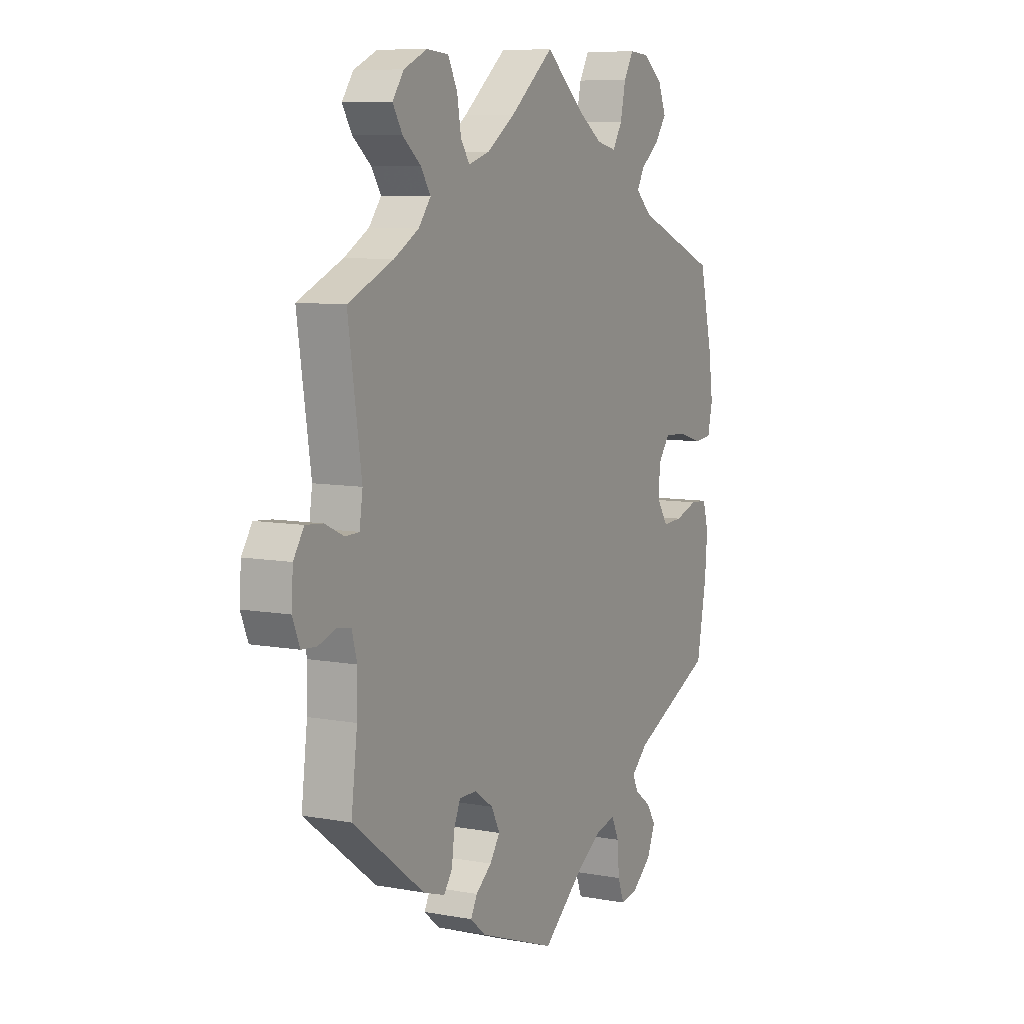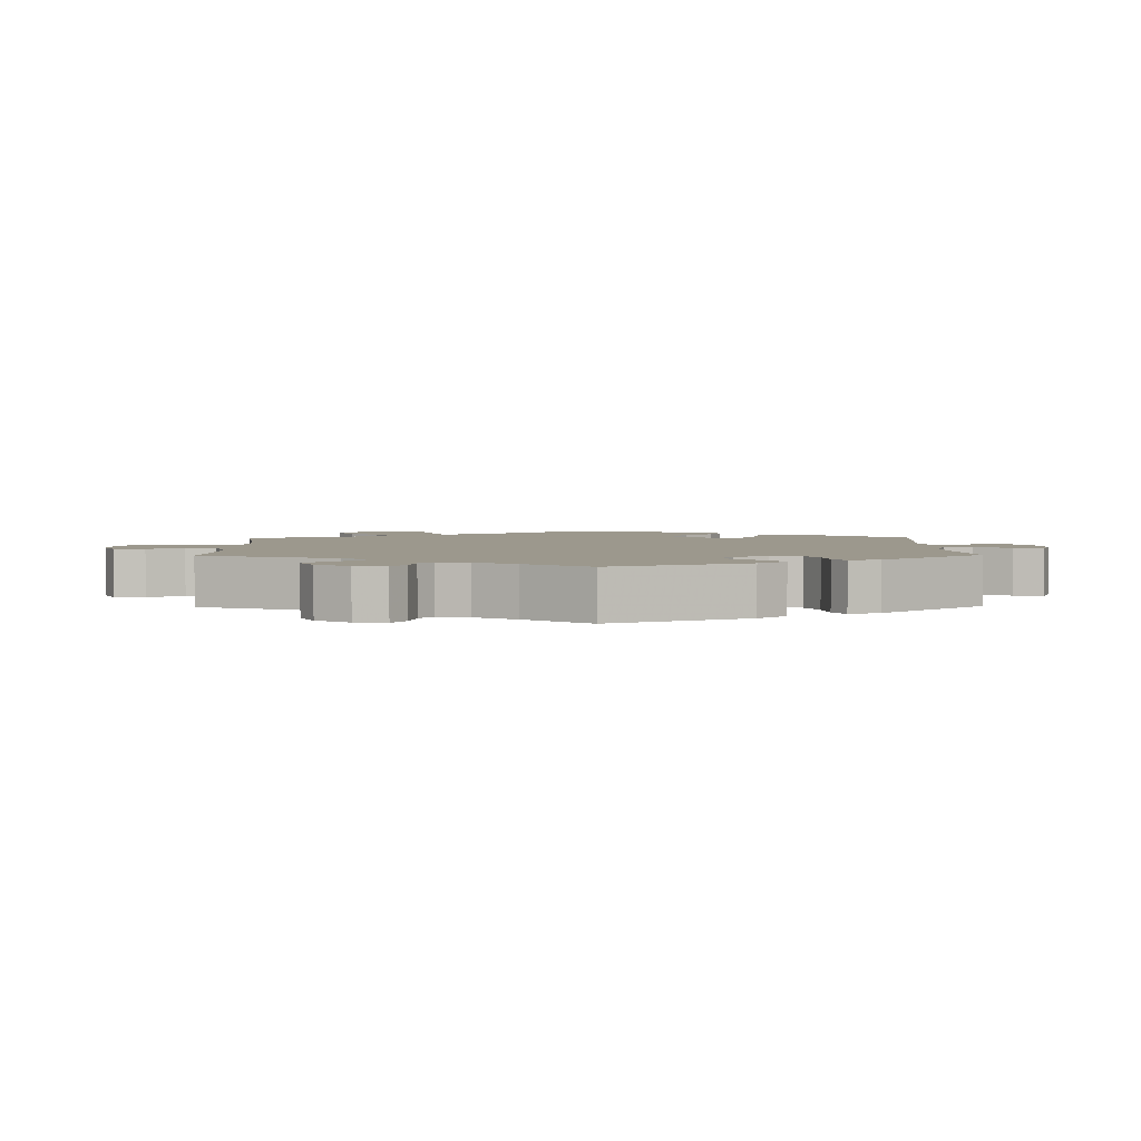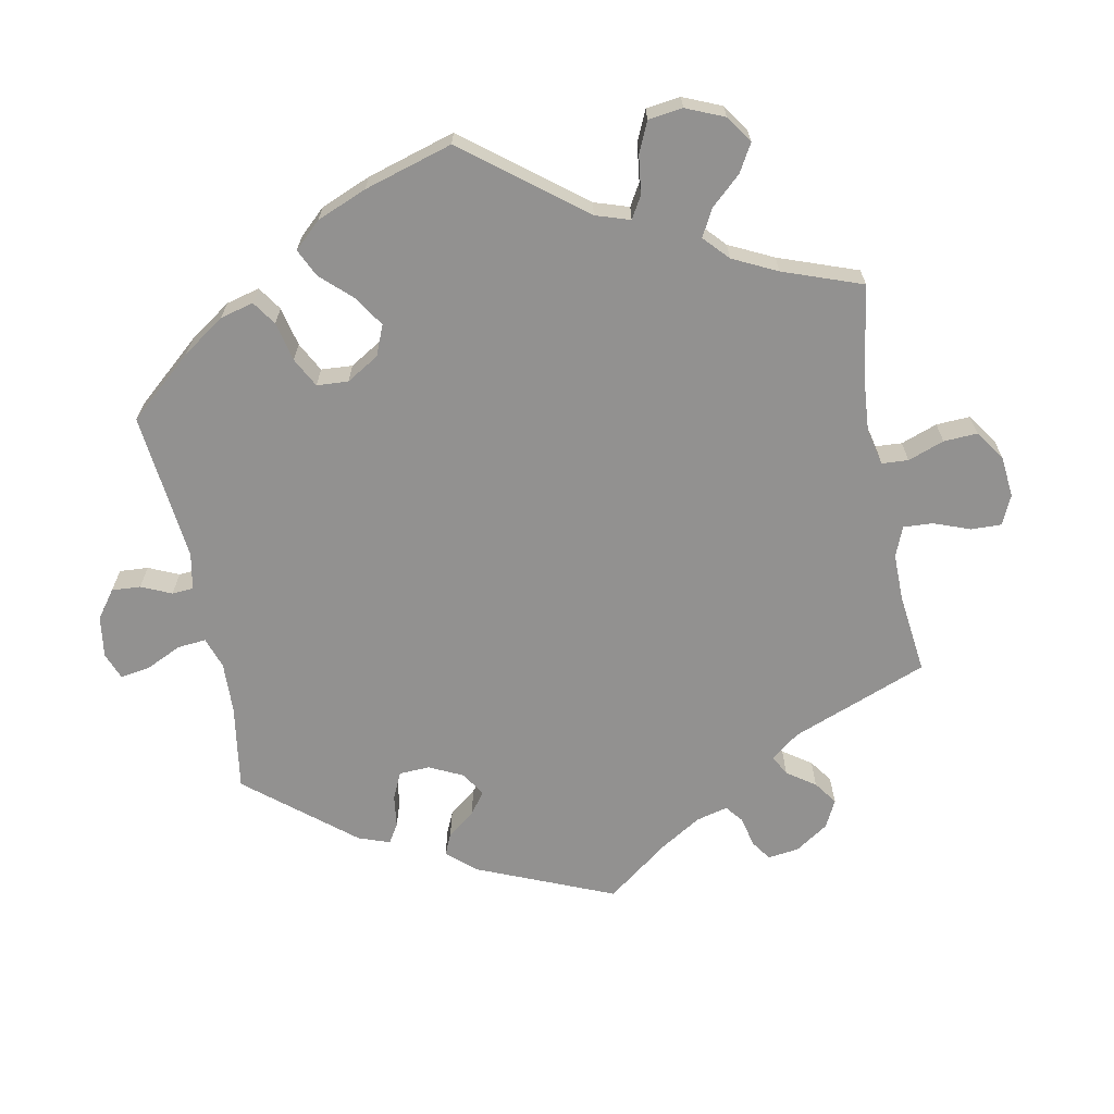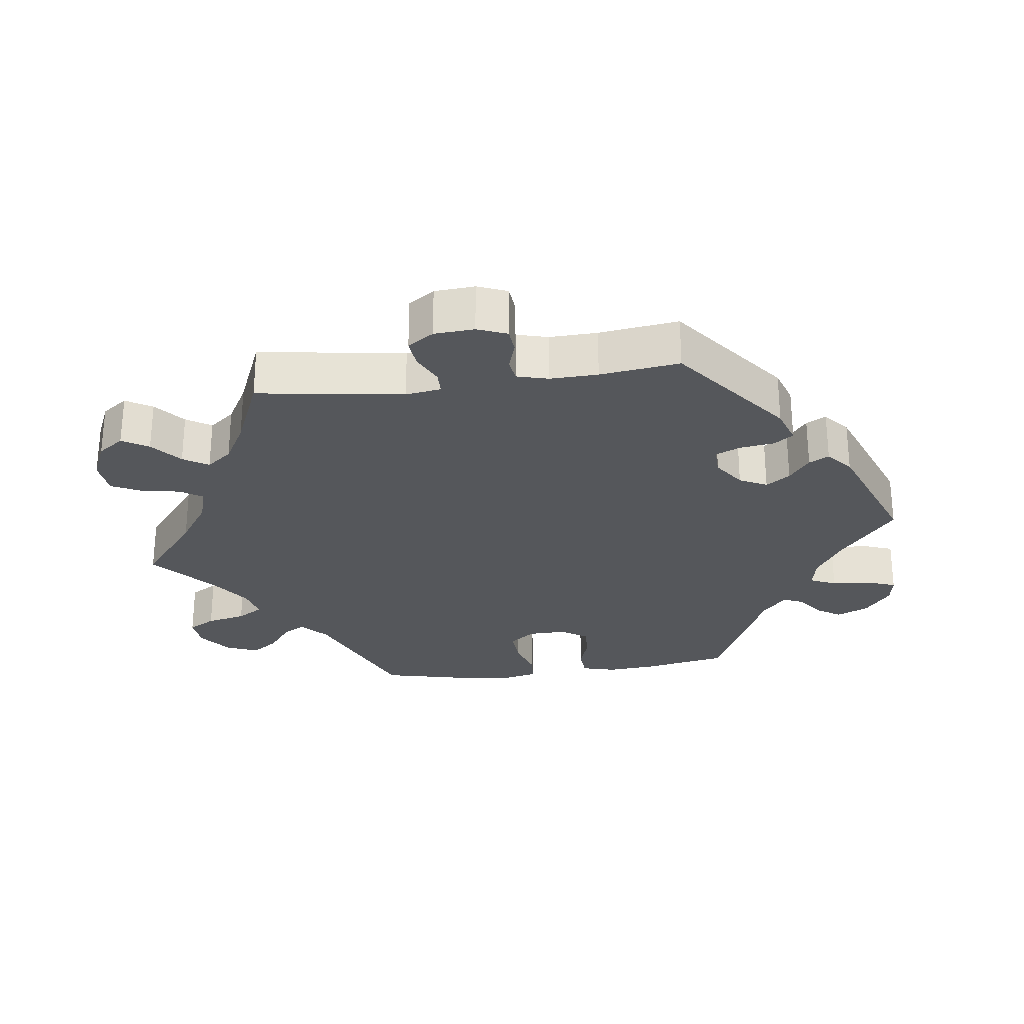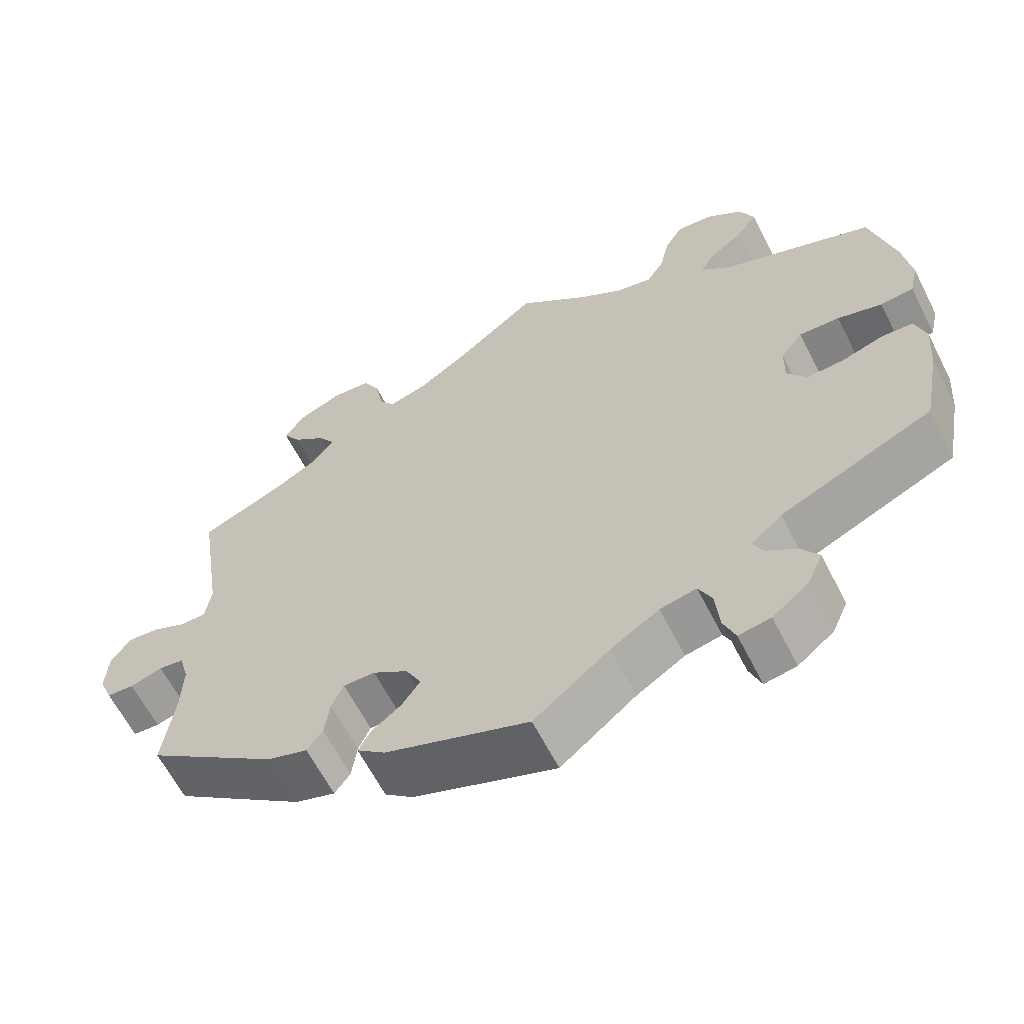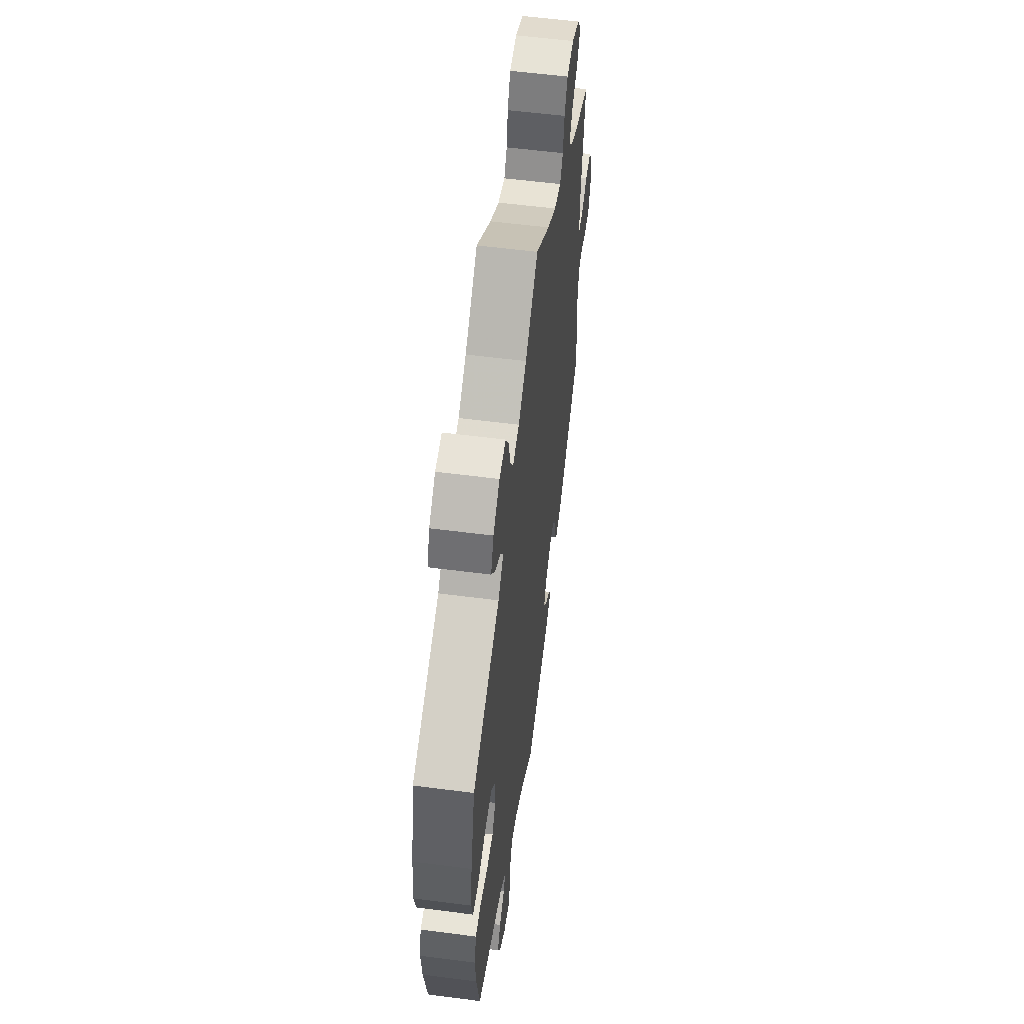
<metadata>
{"format":"obj","ext":"obj","renderer":"f3d","projection":"perspective","resolution":1024,"background":"white","views":[{"elev":8.3,"azim":116.9,"up":"+Z"},{"elev":3.0,"azim":118.9,"up":"+Y"},{"elev":-66.1,"azim":-49.0,"up":"+Y"},{"elev":-27.0,"azim":97.8,"up":"+Y"},{"elev":-62.9,"azim":-153.0,"up":"+Z"},{"elev":57.1,"azim":-82.3,"up":"+Z"}]}
</metadata>
<code>
v -0.51 0.07 -0.055
v 0.253 0.07 0.502
v -0.561 0.07 -0.184
v -0.298 0.07 -0.62
v -0.291 0.07 0.429
v -0.365 0.07 0.585
v -0.463 0.07 0.057
v 0.263 0.07 0.559
v 0.648 0.07 -0.079
v 0.359 0.07 -0.445
v -0.206 0.07 0.487
v -0.157 0.07 0.498
v -0.096 0.07 0.539
v 0.537 0.07 -0.31
v 0.277 0.07 -0.382
v -0.368 0.07 -0.533
v 0.15 0.07 -0.419
v -0.523 0.07 0.039
v 0.286 0.07 0.604
v -0.267 0.07 0.626
v -0.378 0.07 0.021
v 0.522 0.07 -0.191
v -0.553 0.07 -0.058
v 0.193 0.07 -0.548
v 0.231 0.07 -0.516
v -0.385 0.07 0.537
v -0.356 0.07 0.497
v -0.29 0.07 -0.439
v -0.255 0.07 -0.627
v -0.567 0.07 -0.108
v -0.167 0.07 -0.496
v -0.569 0.07 0.176
v 0.567 0.07 -0.068
v -0.537 0.07 0.31
v 0.533 0.07 -0.073
v 0.52 0.07 -0.12
v -0.239 0.07 -0.585
v 0.662 0.07 0.025
v -0.23 0.07 0.526
v -0.331 0.07 0.393
v 0.611 0.07 -0.082
v -0.377 0.07 -0.036
v 0.333 0.07 0.431
v -0.234 0.07 -0.525
v -0.304 0.07 -0.468
v -0.243 0.07 0.585
v 0.218 0.07 -0.346
v -0.102 0.07 -0.537
v -0.216 0.07 -0.486
v 0.402 0.07 0.505
v 0.109 0.07 0.532
v 0.231 0.07 0.469
v 0.593 0.07 0.06
v -0.568 0.07 0.043
v 0.357 0.07 0.468
v 0.537 0.07 0.31
v -0.408 0.07 0.06
v -0.31 0.07 0.462
v 0.175 0.07 -0.455
v 0.636 0.07 0.064
v -0.332 0.07 -0.402
v -0.347 0.07 -0.581
v 0.666 0.07 -0.035
v 0.512 0.07 0.039
v 0.171 0.07 -0.378
v 0.504 0.07 0.092
v -0.344 0.07 -0.497
v -0.316 0.07 0.622
v 0.178 0.07 0.485
v 0.425 0.07 0.358
v 0 0.07 -0.62
v 0.215 0.07 -0.486
v 0.426 0.07 0.544
v -0 0.07 0.62
v 0.284 0.07 -0.434
v 0.363 0.07 0.393
v -0.537 0.07 -0.31
v -0.403 0.07 -0.075
v -0.453 0.07 -0.073
v 0.305 0.07 -0.463
v 0.261 0.07 -0.345
v -0.58 0.07 0.096
v 0.34 0.07 0.609
v 0.546 0.07 0.038
v 0.398 0.07 0.583
v -0.51 -0 -0.055
v 0.253 -0 0.502
v -0.561 -0 -0.184
v -0.298 -0 -0.62
v -0.291 -0 0.429
v -0.365 -0 0.585
v -0.463 -0 0.057
v 0.263 -0 0.559
v 0.648 -0 -0.079
v 0.359 -0 -0.445
v -0.206 -0 0.487
v -0.157 -0 0.498
v -0.096 -0 0.539
v 0.537 -0 -0.31
v 0.277 -0 -0.382
v -0.368 -0 -0.533
v 0.15 -0 -0.419
v -0.523 -0 0.039
v 0.286 -0 0.604
v -0.267 -0 0.626
v -0.378 -0 0.021
v 0.522 -0 -0.191
v -0.553 -0 -0.058
v 0.193 -0 -0.548
v 0.231 -0 -0.516
v -0.385 -0 0.537
v -0.356 -0 0.497
v -0.29 -0 -0.439
v -0.255 -0 -0.627
v -0.567 -0 -0.108
v -0.167 -0 -0.496
v -0.569 -0 0.176
v 0.567 -0 -0.068
v -0.537 -0 0.31
v 0.533 -0 -0.073
v 0.52 -0 -0.12
v -0.239 -0 -0.585
v 0.662 -0 0.025
v -0.23 -0 0.526
v -0.331 -0 0.393
v 0.611 -0 -0.082
v -0.377 -0 -0.036
v 0.333 -0 0.431
v -0.234 -0 -0.525
v -0.304 -0 -0.468
v -0.243 -0 0.585
v 0.218 -0 -0.346
v -0.102 -0 -0.537
v -0.216 -0 -0.486
v 0.402 -0 0.505
v 0.109 -0 0.532
v 0.231 -0 0.469
v 0.593 -0 0.06
v -0.568 -0 0.043
v 0.357 -0 0.468
v 0.537 -0 0.31
v -0.408 -0 0.06
v -0.31 -0 0.462
v 0.175 -0 -0.455
v 0.636 -0 0.064
v -0.332 -0 -0.402
v -0.347 -0 -0.581
v 0.666 -0 -0.035
v 0.512 -0 0.039
v 0.171 -0 -0.378
v 0.504 -0 0.092
v -0.344 -0 -0.497
v -0.316 -0 0.622
v 0.178 -0 0.485
v 0.425 -0 0.358
v 0 -0 -0.62
v 0.215 -0 -0.486
v 0.426 -0 0.544
v -0 -0 0.62
v 0.284 -0 -0.434
v 0.363 -0 0.393
v -0.537 -0 -0.31
v -0.403 -0 -0.075
v -0.453 -0 -0.073
v 0.305 -0 -0.463
v 0.261 -0 -0.345
v -0.58 -0 0.096
v 0.34 -0 0.609
v 0.546 -0 0.038
v 0.398 -0 0.583
f 22 14 10 80
f 36 22 80 75
f 35 36 75 15
f 63 9 41 33
f 63 33 35
f 38 63 35
f 84 53 60 38
f 64 84 38 35
f 70 56 66
f 76 70 66 64
f 43 76 64 35
f 85 73 50 55
f 85 55 43
f 83 85 43
f 2 8 19 83
f 52 2 83 43
f 69 52 43 35
f 13 74 51
f 12 13 51 69
f 11 12 69 35
f 68 20 46 39
f 68 39 11
f 6 68 11
f 58 27 26 6
f 5 58 6 11
f 40 5 11 35
f 7 18 54 82
f 57 7 82 32
f 30 23 1 79
f 30 79 78
f 61 77 3 30
f 28 61 30 78
f 62 16 67 45
f 62 45 28
f 4 62 28
f 44 37 29 4
f 49 44 4 28
f 31 49 28 78
f 25 24 71 48
f 59 72 25 48
f 17 59 48 31
f 65 17 31 78
f 35 15 81
f 35 81 47
f 57 32 34 40
f 21 57 40 35
f 42 21 35 47
f 47 65 78 42
f 165 95 99 107
f 160 165 107 121
f 100 160 121 120
f 118 126 94 148
f 120 118 148
f 120 148 123
f 123 145 138 169
f 120 123 169 149
f 151 141 155
f 149 151 155 161
f 120 149 161 128
f 140 135 158 170
f 128 140 170
f 128 170 168
f 168 104 93 87
f 128 168 87 137
f 120 128 137 154
f 136 159 98
f 154 136 98 97
f 120 154 97 96
f 124 131 105 153
f 96 124 153
f 96 153 91
f 91 111 112 143
f 96 91 143 90
f 120 96 90 125
f 167 139 103 92
f 117 167 92 142
f 164 86 108 115
f 163 164 115
f 115 88 162 146
f 163 115 146 113
f 130 152 101 147
f 113 130 147
f 113 147 89
f 89 114 122 129
f 113 89 129 134
f 163 113 134 116
f 133 156 109 110
f 133 110 157 144
f 116 133 144 102
f 163 116 102 150
f 166 100 120
f 132 166 120
f 125 119 117 142
f 120 125 142 106
f 132 120 106 127
f 127 163 150 132
f 10 95 165 80
f 80 165 160 75
f 75 160 100 15
f 15 100 166 81
f 81 166 132 47
f 47 132 150 65
f 65 150 102 17
f 17 102 144 59
f 59 144 157 72
f 72 157 110 25
f 25 110 109 24
f 24 109 156 71
f 71 156 133 48
f 48 133 116 31
f 31 116 134 49
f 49 134 129 44
f 44 129 122 37
f 37 122 114 29
f 29 114 89 4
f 4 89 147 62
f 62 147 101 16
f 16 101 152 67
f 67 152 130 45
f 45 130 113 28
f 28 113 146 61
f 61 146 162 77
f 77 162 88 3
f 3 88 115 30
f 30 115 108 23
f 23 108 86 1
f 1 86 164 79
f 79 164 163 78
f 78 163 127 42
f 42 127 106 21
f 21 106 142 57
f 57 142 92 7
f 7 92 103 18
f 18 103 139 54
f 54 139 167 82
f 82 167 117 32
f 32 117 119 34
f 34 119 125 40
f 40 125 90 5
f 5 90 143 58
f 58 143 112 27
f 27 112 111 26
f 26 111 91 6
f 6 91 153 68
f 68 153 105 20
f 20 105 131 46
f 46 131 124 39
f 39 124 96 11
f 11 96 97 12
f 12 97 98 13
f 13 98 159 74
f 74 159 136 51
f 51 136 154 69
f 69 154 137 52
f 52 137 87 2
f 2 87 93 8
f 8 93 104 19
f 19 104 168 83
f 83 168 170 85
f 85 170 158 73
f 73 158 135 50
f 50 135 140 55
f 55 140 128 43
f 43 128 161 76
f 76 161 155 70
f 70 155 141 56
f 56 141 151 66
f 66 151 149 64
f 64 149 169 84
f 84 169 138 53
f 53 138 145 60
f 60 145 123 38
f 38 123 148 63
f 63 148 94 9
f 9 94 126 41
f 41 126 118 33
f 33 118 120 35
f 35 120 121 36
f 36 121 107 22
f 22 107 99 14
f 14 99 95 10

</code>
